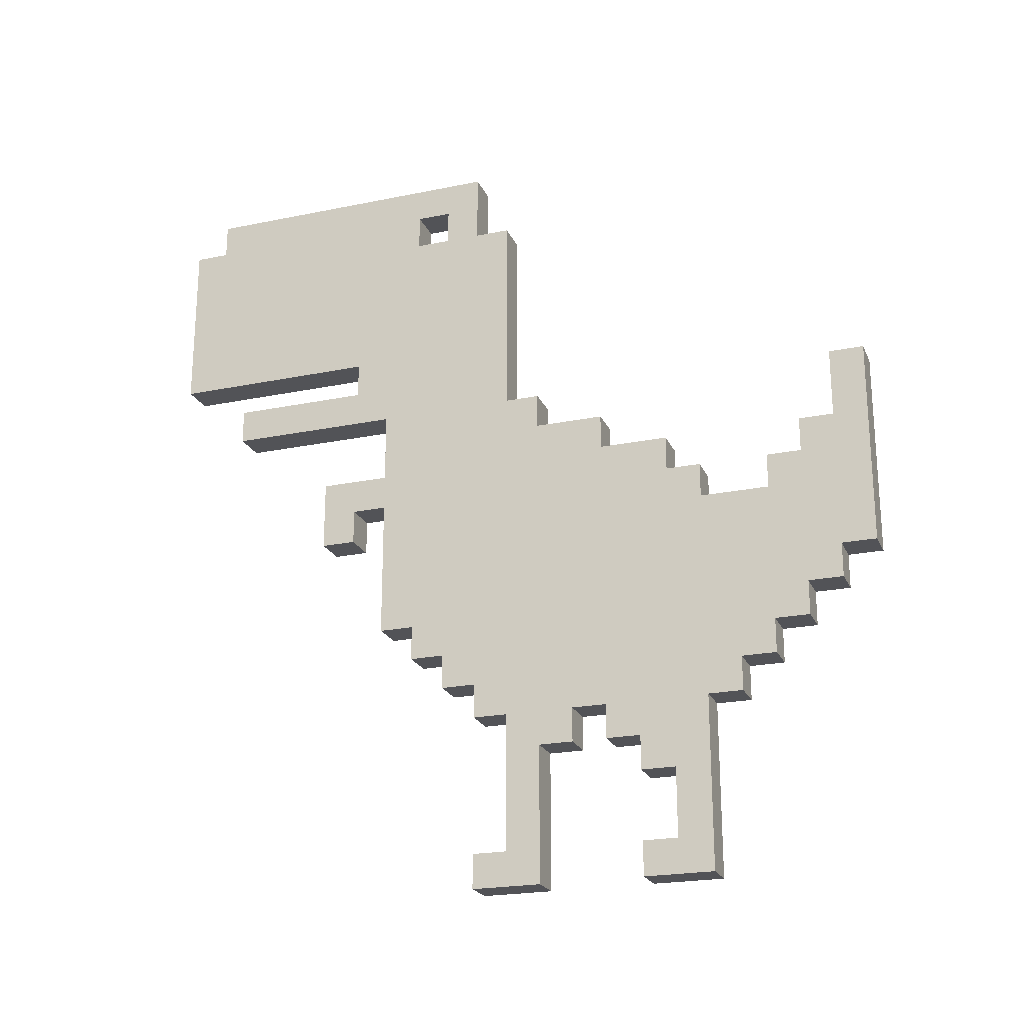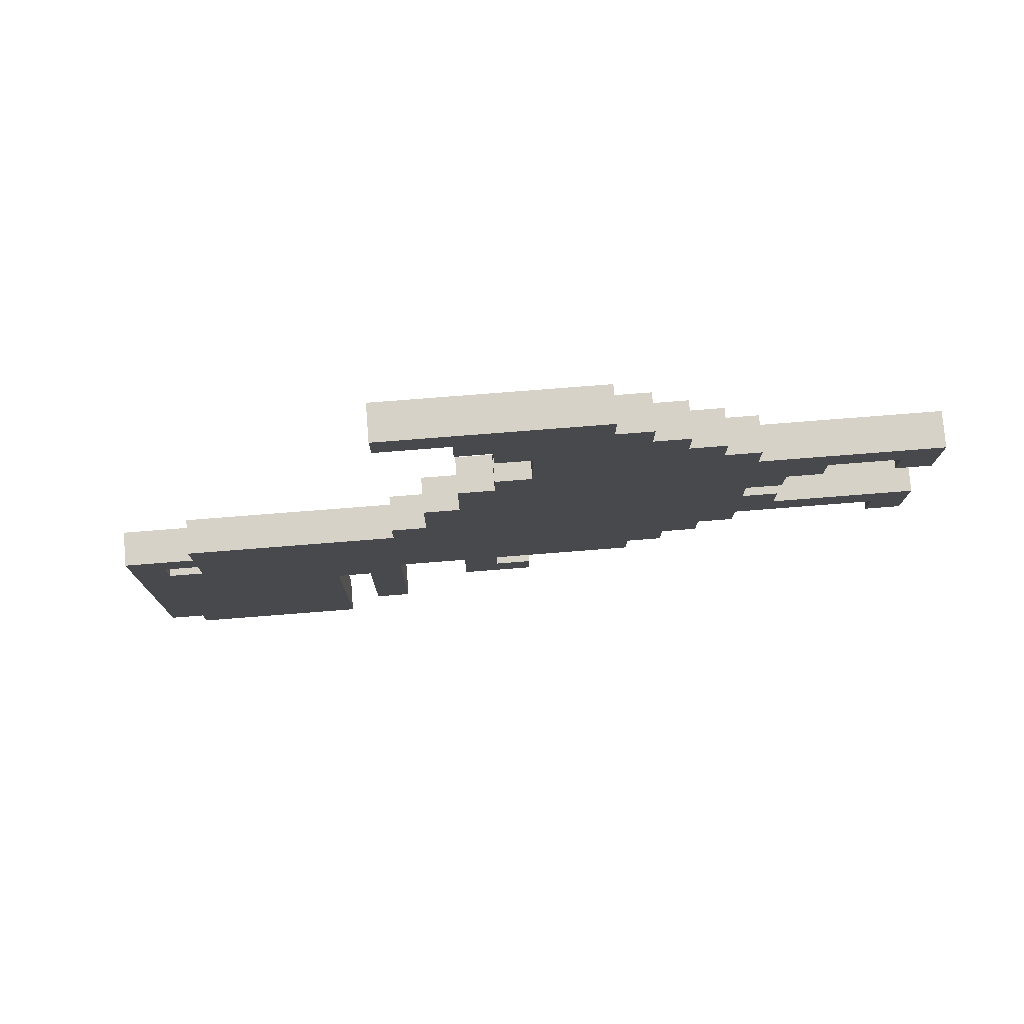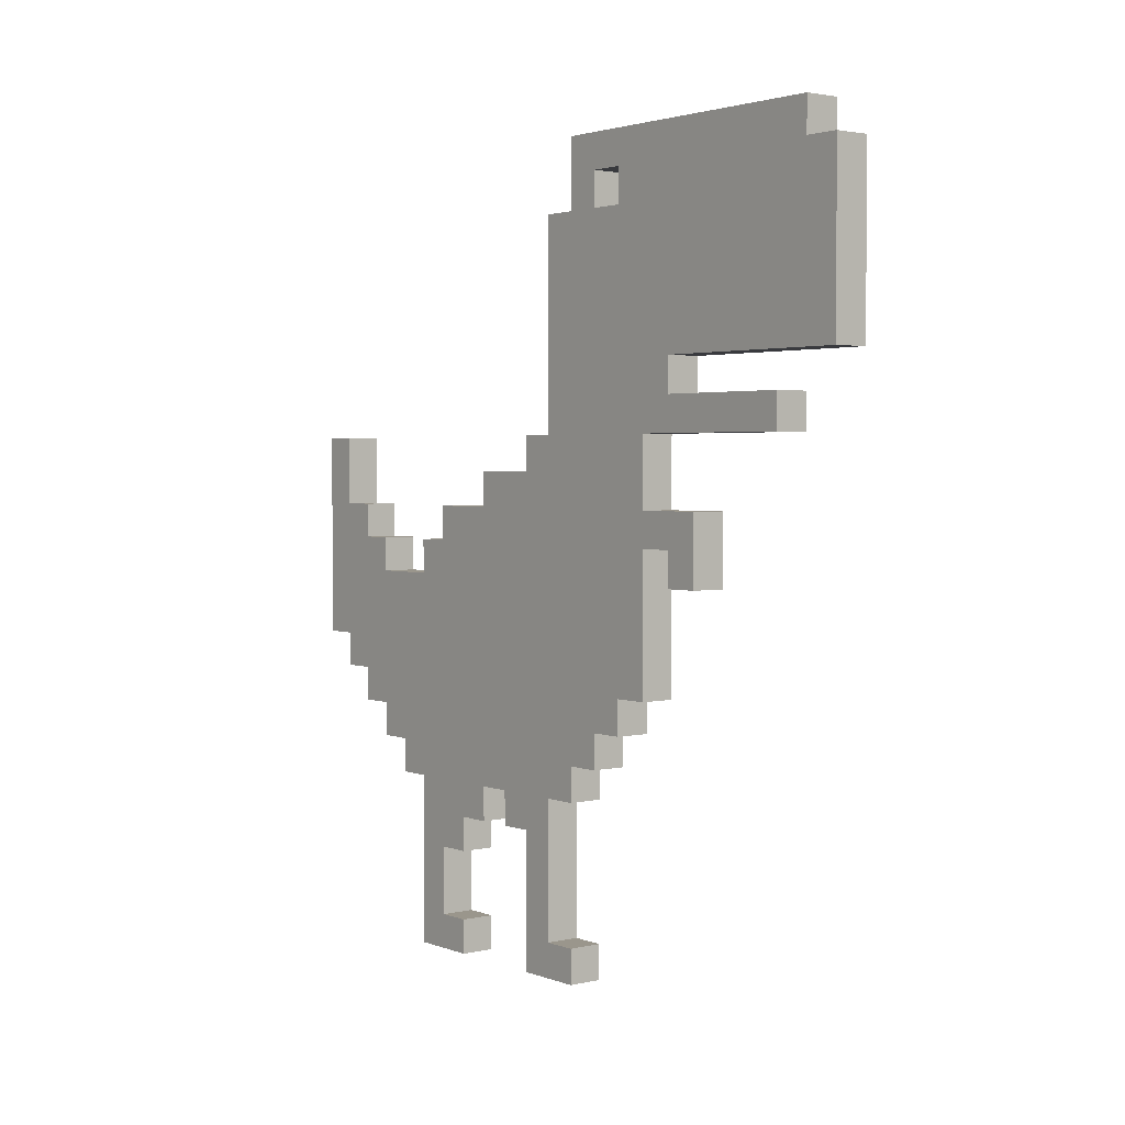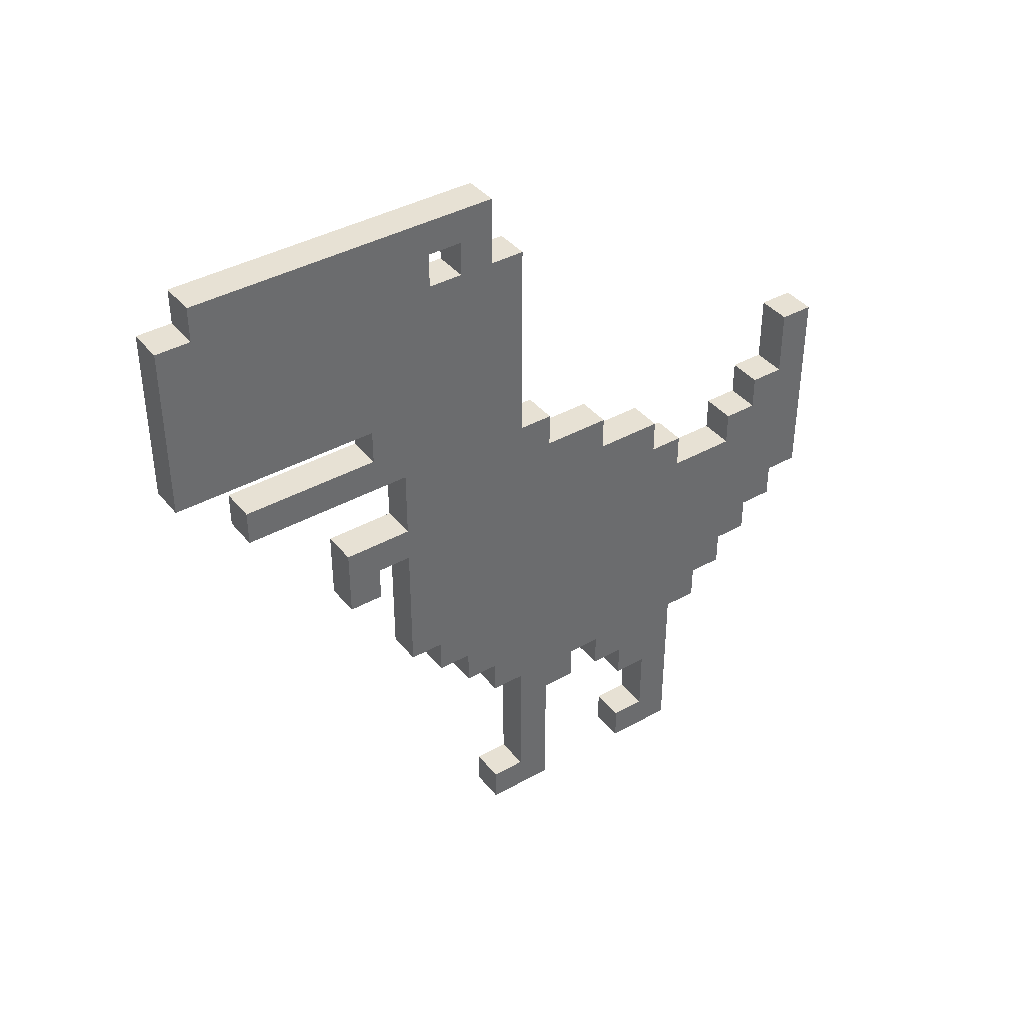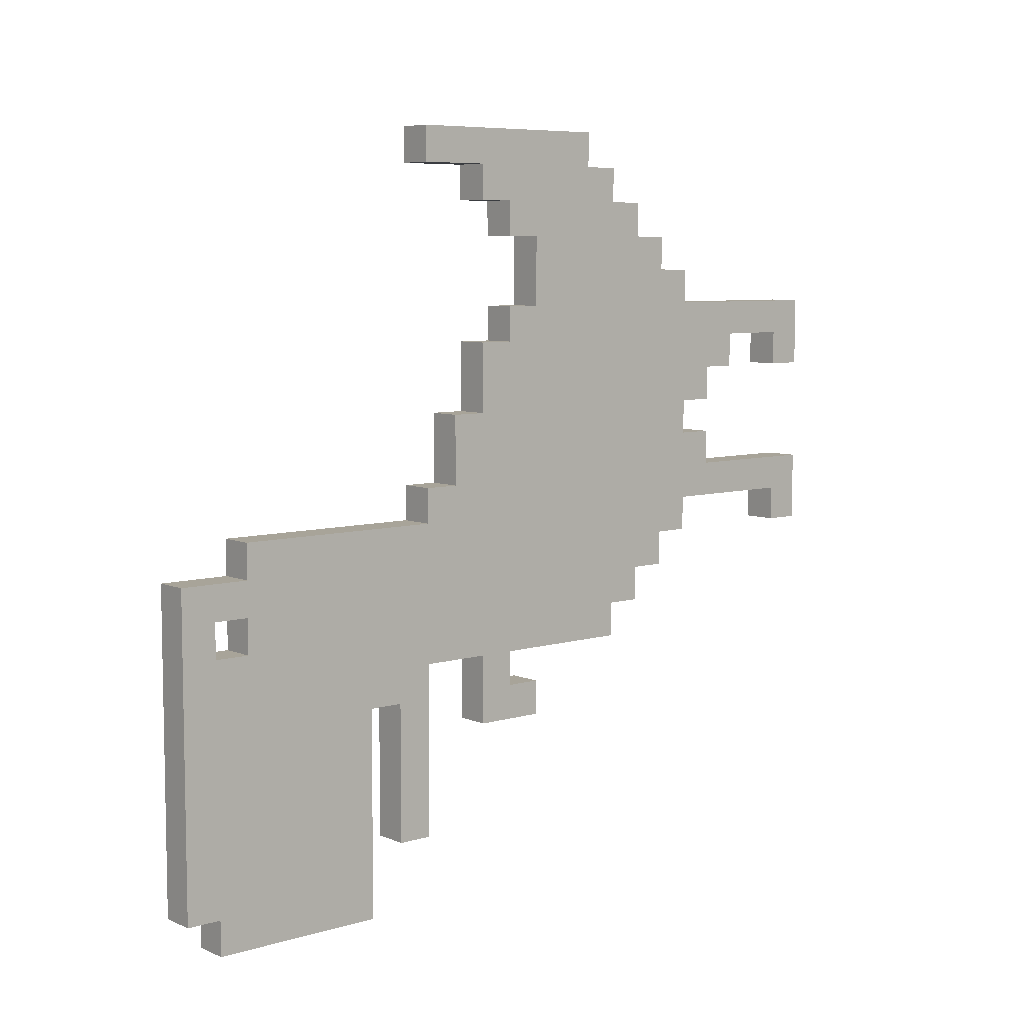
<metadata>
{"format":"obj","ext":"obj","renderer":"f3d","projection":"perspective","resolution":1024,"background":"white","views":[{"elev":-22.3,"azim":-70.4,"up":"+Y"},{"elev":77.3,"azim":-94.5,"up":"+Z"},{"elev":2.5,"azim":141.8,"up":"+Y"},{"elev":39.6,"azim":-124.8,"up":"+Y"},{"elev":7.1,"azim":-130.1,"up":"+Z"}]}
</metadata>
<code>
o
v 0 1.4 -1.3
v 0 1.4 -1.5
v 0 1.4 -1.8
v 0 1.4 -2
v 0 1.5 -1.4
v 0 1.5 -1.5
v 0 1.5 -1.9
v 0 1.5 -2
v 0 1.7 -1.4
v 0 1.7 -1.5
v 0 1.8 -1.5
v 0 1.8 -1.6
v 0 1.8 -1.7
v 0 1.8 -1.8
v 0 1.9 -1.2
v 0 1.9 -1.3
v 0 1.9 -1.6
v 0 1.9 -1.7
v 0 1.9 -1.9
v 0 1.9 -2
v 0 2 -1.1
v 0 2 -1.2
v 0 2 -2
v 0 2 -2.1
v 0 2.1 -1
v 0 2.1 -1.1
v 0 2.1 -2.1
v 0 2.1 -2.2
v 0 2.2 -0.9
v 0 2.2 -1
v 0 2.2 -2.2
v 0 2.2 -2.3
v 0 2.3 -0.8
v 0 2.3 -0.9
v 0 2.5 -1.1
v 0 2.5 -1.3
v 0 2.5 -2.4
v 0 2.5 -2.5
v 0 2.6 -1
v 0 2.6 -1.1
v 0 2.6 -1.3
v 0 2.6 -1.4
v 0 2.6 -2.3
v 0 2.6 -2.4
v 0 2.7 -0.9
v 0 2.7 -1
v 0 2.7 -1.4
v 0 2.7 -1.6
v 0 2.7 -2.3
v 0 2.7 -2.5
v 0 2.8 -1.6
v 0 2.8 -1.8
v 0 2.9 -0.8
v 0 2.9 -0.9
v 0 2.9 -1.8
v 0 2.9 -1.9
v 0 2.9 -2.3
v 0 2.9 -2.8
v 0 3 -2.4
v 0 3 -2.8
v 0 3.1 -2.4
v 0 3.1 -3
v 0 3.5 -1.9
v 0 3.5 -2
v 0 3.5 -2.1
v 0 3.5 -2.2
v 0 3.6 -2.1
v 0 3.6 -2.2
v 0 3.6 -2.9
v 0 3.6 -3
v 0 3.7 -2
v 0 3.7 -2.9
v 0.1 1.4 -1.3
v 0.1 1.4 -1.5
v 0.1 1.4 -1.8
v 0.1 1.4 -2
v 0.1 1.5 -1.4
v 0.1 1.5 -1.5
v 0.1 1.5 -1.9
v 0.1 1.5 -2
v 0.1 1.7 -1.4
v 0.1 1.7 -1.5
v 0.1 1.8 -1.5
v 0.1 1.8 -1.6
v 0.1 1.8 -1.7
v 0.1 1.8 -1.8
v 0.1 1.9 -1.2
v 0.1 1.9 -1.3
v 0.1 1.9 -1.6
v 0.1 1.9 -1.7
v 0.1 1.9 -1.9
v 0.1 1.9 -2
v 0.1 2 -1.1
v 0.1 2 -1.2
v 0.1 2 -2
v 0.1 2 -2.1
v 0.1 2.1 -1
v 0.1 2.1 -1.1
v 0.1 2.1 -2.1
v 0.1 2.1 -2.2
v 0.1 2.2 -0.9
v 0.1 2.2 -1
v 0.1 2.2 -2.2
v 0.1 2.2 -2.3
v 0.1 2.3 -0.8
v 0.1 2.3 -0.9
v 0.1 2.5 -1.1
v 0.1 2.5 -1.3
v 0.1 2.5 -2.4
v 0.1 2.5 -2.5
v 0.1 2.6 -1
v 0.1 2.6 -1.1
v 0.1 2.6 -1.3
v 0.1 2.6 -1.4
v 0.1 2.6 -2.3
v 0.1 2.6 -2.4
v 0.1 2.7 -0.9
v 0.1 2.7 -1
v 0.1 2.7 -1.4
v 0.1 2.7 -1.6
v 0.1 2.7 -2.3
v 0.1 2.7 -2.5
v 0.1 2.8 -1.6
v 0.1 2.8 -1.8
v 0.1 2.9 -0.8
v 0.1 2.9 -0.9
v 0.1 2.9 -1.8
v 0.1 2.9 -1.9
v 0.1 2.9 -2.3
v 0.1 2.9 -2.8
v 0.1 3 -2.4
v 0.1 3 -2.8
v 0.1 3.1 -2.4
v 0.1 3.1 -3
v 0.1 3.5 -1.9
v 0.1 3.5 -2
v 0.1 3.5 -2.1
v 0.1 3.5 -2.2
v 0.1 3.6 -2.1
v 0.1 3.6 -2.2
v 0.1 3.6 -2.9
v 0.1 3.6 -3
v 0.1 3.7 -2
v 0.1 3.7 -2.9
v 0 2.3 -0.8
v 0 2.9 -0.8
v 0.1 2.3 -0.8
v 0.1 2.9 -0.8
v 0 2.2 -0.9
v 0 2.3 -0.9
v 0.1 2.2 -0.9
v 0.1 2.3 -0.9
v 0 2.1 -1
v 0 2.2 -1
v 0.1 2.1 -1
v 0.1 2.2 -1
v 0 2 -1.1
v 0 2.1 -1.1
v 0.1 2 -1.1
v 0.1 2.1 -1.1
v 0 1.9 -1.2
v 0 2 -1.2
v 0.1 1.9 -1.2
v 0.1 2 -1.2
v 0 1.4 -1.3
v 0 1.9 -1.3
v 0 2.5 -1.3
v 0 2.6 -1.3
v 0.1 1.4 -1.3
v 0.1 1.9 -1.3
v 0.1 2.5 -1.3
v 0.1 2.6 -1.3
v 0 2.6 -1.4
v 0 2.7 -1.4
v 0.1 2.6 -1.4
v 0.1 2.7 -1.4
v 0 2.7 -1.6
v 0 2.8 -1.6
v 0.1 2.7 -1.6
v 0.1 2.8 -1.6
v 0 1.8 -1.7
v 0 1.9 -1.7
v 0.1 1.8 -1.7
v 0.1 1.9 -1.7
v 0 1.4 -1.8
v 0 1.8 -1.8
v 0 2.8 -1.8
v 0 2.9 -1.8
v 0.1 1.4 -1.8
v 0.1 1.8 -1.8
v 0.1 2.8 -1.8
v 0.1 2.9 -1.8
v 0 2.9 -1.9
v 0 3.5 -1.9
v 0.1 2.9 -1.9
v 0.1 3.5 -1.9
v 0 3.5 -2
v 0 3.7 -2
v 0.1 3.5 -2
v 0.1 3.7 -2
v 0 3.5 -2.2
v 0 3.6 -2.2
v 0.1 3.5 -2.2
v 0.1 3.6 -2.2
v 0 2.5 -2.4
v 0 2.6 -2.4
v 0.1 2.5 -2.4
v 0.1 2.6 -2.4
v 0 2.7 -0.9
v 0 2.9 -0.9
v 0.1 2.7 -0.9
v 0.1 2.9 -0.9
v 0 2.6 -1
v 0 2.7 -1
v 0.1 2.6 -1
v 0.1 2.7 -1
v 0 2.5 -1.1
v 0 2.6 -1.1
v 0.1 2.5 -1.1
v 0.1 2.6 -1.1
v 0 1.5 -1.4
v 0 1.7 -1.4
v 0.1 1.5 -1.4
v 0.1 1.7 -1.4
v 0 1.4 -1.5
v 0 1.5 -1.5
v 0 1.7 -1.5
v 0 1.8 -1.5
v 0.1 1.4 -1.5
v 0.1 1.5 -1.5
v 0.1 1.7 -1.5
v 0.1 1.8 -1.5
v 0 1.8 -1.6
v 0 1.9 -1.6
v 0.1 1.8 -1.6
v 0.1 1.9 -1.6
v 0 1.5 -1.9
v 0 1.9 -1.9
v 0.1 1.5 -1.9
v 0.1 1.9 -1.9
v 0 1.4 -2
v 0 1.5 -2
v 0 1.9 -2
v 0 2 -2
v 0.1 1.4 -2
v 0.1 1.5 -2
v 0.1 1.9 -2
v 0.1 2 -2
v 0 2 -2.1
v 0 2.1 -2.1
v 0 3.5 -2.1
v 0 3.6 -2.1
v 0.1 2 -2.1
v 0.1 2.1 -2.1
v 0.1 3.5 -2.1
v 0.1 3.6 -2.1
v 0 2.1 -2.2
v 0 2.2 -2.2
v 0.1 2.1 -2.2
v 0.1 2.2 -2.2
v 0 2.2 -2.3
v 0 2.6 -2.3
v 0 2.7 -2.3
v 0 2.9 -2.3
v 0.1 2.2 -2.3
v 0.1 2.6 -2.3
v 0.1 2.7 -2.3
v 0.1 2.9 -2.3
v 0 3 -2.4
v 0 3.1 -2.4
v 0.1 3 -2.4
v 0.1 3.1 -2.4
v 0 2.5 -2.5
v 0 2.7 -2.5
v 0.1 2.5 -2.5
v 0.1 2.7 -2.5
v 0 2.9 -2.8
v 0 3 -2.8
v 0.1 2.9 -2.8
v 0.1 3 -2.8
v 0 3.6 -2.9
v 0 3.7 -2.9
v 0.1 3.6 -2.9
v 0.1 3.7 -2.9
v 0 3.1 -3
v 0 3.6 -3
v 0.1 3.1 -3
v 0.1 3.6 -3
v 0 1.4 -1.3
v 0.1 1.4 -1.3
v 0 1.4 -1.5
v 0.1 1.4 -1.5
v 0 1.4 -1.8
v 0.1 1.4 -1.8
v 0 1.4 -2
v 0.1 1.4 -2
v 0 1.7 -1.4
v 0.1 1.7 -1.4
v 0 1.7 -1.5
v 0.1 1.7 -1.5
v 0 1.8 -1.5
v 0.1 1.8 -1.5
v 0 1.8 -1.6
v 0.1 1.8 -1.6
v 0 1.8 -1.7
v 0.1 1.8 -1.7
v 0 1.8 -1.8
v 0.1 1.8 -1.8
v 0 1.9 -1.2
v 0.1 1.9 -1.2
v 0 1.9 -1.3
v 0.1 1.9 -1.3
v 0 1.9 -1.6
v 0.1 1.9 -1.6
v 0 1.9 -1.7
v 0.1 1.9 -1.7
v 0 1.9 -1.9
v 0.1 1.9 -1.9
v 0 1.9 -2
v 0.1 1.9 -2
v 0 2 -1.1
v 0.1 2 -1.1
v 0 2 -1.2
v 0.1 2 -1.2
v 0 2 -2
v 0.1 2 -2
v 0 2 -2.1
v 0.1 2 -2.1
v 0 2.1 -1
v 0.1 2.1 -1
v 0 2.1 -1.1
v 0.1 2.1 -1.1
v 0 2.1 -2.1
v 0.1 2.1 -2.1
v 0 2.1 -2.2
v 0.1 2.1 -2.2
v 0 2.2 -0.9
v 0.1 2.2 -0.9
v 0 2.2 -1
v 0.1 2.2 -1
v 0 2.2 -2.2
v 0.1 2.2 -2.2
v 0 2.2 -2.3
v 0.1 2.2 -2.3
v 0 2.3 -0.8
v 0.1 2.3 -0.8
v 0 2.3 -0.9
v 0.1 2.3 -0.9
v 0 2.5 -2.4
v 0.1 2.5 -2.4
v 0 2.5 -2.5
v 0.1 2.5 -2.5
v 0 2.6 -2.3
v 0.1 2.6 -2.3
v 0 2.6 -2.4
v 0.1 2.6 -2.4
v 0 2.9 -2.3
v 0.1 2.9 -2.3
v 0 2.9 -2.8
v 0.1 2.9 -2.8
v 0 3.1 -2.4
v 0.1 3.1 -2.4
v 0 3.1 -3
v 0.1 3.1 -3
v 0 3.6 -2.1
v 0.1 3.6 -2.1
v 0 3.6 -2.2
v 0.1 3.6 -2.2
v 0 1.5 -1.4
v 0.1 1.5 -1.4
v 0 1.5 -1.5
v 0.1 1.5 -1.5
v 0 1.5 -1.9
v 0.1 1.5 -1.9
v 0 1.5 -2
v 0.1 1.5 -2
v 0 2.5 -1.1
v 0.1 2.5 -1.1
v 0 2.5 -1.3
v 0.1 2.5 -1.3
v 0 2.6 -1
v 0.1 2.6 -1
v 0 2.6 -1.1
v 0.1 2.6 -1.1
v 0 2.6 -1.3
v 0.1 2.6 -1.3
v 0 2.6 -1.4
v 0.1 2.6 -1.4
v 0 2.7 -0.9
v 0.1 2.7 -0.9
v 0 2.7 -1
v 0.1 2.7 -1
v 0 2.7 -1.4
v 0.1 2.7 -1.4
v 0 2.7 -1.6
v 0.1 2.7 -1.6
v 0 2.7 -2.3
v 0.1 2.7 -2.3
v 0 2.7 -2.5
v 0.1 2.7 -2.5
v 0 2.8 -1.6
v 0.1 2.8 -1.6
v 0 2.8 -1.8
v 0.1 2.8 -1.8
v 0 2.9 -0.8
v 0.1 2.9 -0.8
v 0 2.9 -0.9
v 0.1 2.9 -0.9
v 0 2.9 -1.8
v 0.1 2.9 -1.8
v 0 2.9 -1.9
v 0.1 2.9 -1.9
v 0 3 -2.4
v 0.1 3 -2.4
v 0 3 -2.8
v 0.1 3 -2.8
v 0 3.5 -1.9
v 0.1 3.5 -1.9
v 0 3.5 -2
v 0.1 3.5 -2
v 0 3.5 -2.1
v 0.1 3.5 -2.1
v 0 3.5 -2.2
v 0.1 3.5 -2.2
v 0 3.6 -2.9
v 0.1 3.6 -2.9
v 0 3.6 -3
v 0.1 3.6 -3
v 0 3.7 -2
v 0.1 3.7 -2
v 0 3.7 -2.9
v 0.1 3.7 -2.9
f 5 2 1
f 6 2 5
f 7 4 3
f 8 4 7
f 9 5 1
f 11 10 9
f 14 7 3
f 16 12 11
f 16 9 1
f 16 11 9
f 17 12 16
f 18 14 13
f 19 7 14
f 19 14 18
f 22 17 16
f 22 20 19
f 22 19 18
f 22 18 17
f 22 16 15
f 23 20 22
f 26 23 22
f 26 24 23
f 26 22 21
f 27 24 26
f 30 26 25
f 30 28 27
f 30 27 26
f 31 28 30
f 34 30 29
f 34 32 31
f 34 31 30
f 35 32 34
f 35 34 33
f 36 32 35
f 39 35 33
f 40 35 39
f 41 32 36
f 42 32 41
f 43 32 42
f 44 38 37
f 45 39 33
f 46 39 45
f 47 43 42
f 47 44 43
f 48 44 47
f 49 44 48
f 50 38 44
f 50 44 49
f 51 49 48
f 52 49 51
f 53 45 33
f 54 45 53
f 55 49 52
f 56 49 55
f 57 49 56
f 59 57 56
f 59 58 57
f 60 58 59
f 61 59 56
f 63 61 56
f 63 62 61
f 64 62 63
f 65 62 64
f 66 62 65
f 67 65 64
f 68 62 66
f 69 62 68
f 70 62 69
f 71 67 64
f 71 68 67
f 71 69 68
f 72 69 71
f 73 74 77
f 77 74 78
f 75 76 79
f 79 76 80
f 73 77 81
f 81 82 83
f 75 79 86
f 83 84 88
f 73 81 88
f 81 83 88
f 88 84 89
f 85 86 90
f 86 79 91
f 90 86 91
f 88 89 94
f 91 92 94
f 90 91 94
f 89 90 94
f 87 88 94
f 94 92 95
f 94 95 98
f 95 96 98
f 93 94 98
f 98 96 99
f 97 98 102
f 99 100 102
f 98 99 102
f 102 100 103
f 101 102 106
f 103 104 106
f 102 103 106
f 106 104 107
f 105 106 107
f 107 104 108
f 105 107 111
f 111 107 112
f 108 104 113
f 113 104 114
f 114 104 115
f 109 110 116
f 105 111 117
f 117 111 118
f 114 115 119
f 115 116 119
f 119 116 120
f 120 116 121
f 116 110 122
f 121 116 122
f 120 121 123
f 123 121 124
f 105 117 125
f 125 117 126
f 124 121 127
f 127 121 128
f 128 121 129
f 128 129 131
f 129 130 131
f 131 130 132
f 128 131 133
f 128 133 135
f 133 134 135
f 135 134 136
f 136 134 137
f 137 134 138
f 136 137 139
f 138 134 140
f 140 134 141
f 141 134 142
f 136 139 143
f 139 140 143
f 140 141 143
f 143 141 144
f 147 146 145
f 148 146 147
f 151 150 149
f 152 150 151
f 155 154 153
f 156 154 155
f 159 158 157
f 160 158 159
f 163 162 161
f 164 162 163
f 169 166 165
f 170 166 169
f 171 168 167
f 172 168 171
f 175 174 173
f 176 174 175
f 179 178 177
f 180 178 179
f 183 182 181
f 184 182 183
f 189 186 185
f 190 186 189
f 191 188 187
f 192 188 191
f 195 194 193
f 196 194 195
f 199 198 197
f 200 198 199
f 203 202 201
f 204 202 203
f 207 206 205
f 208 206 207
f 209 210 211
f 211 210 212
f 213 214 215
f 215 214 216
f 217 218 219
f 219 218 220
f 221 222 223
f 223 222 224
f 225 226 229
f 229 226 230
f 227 228 231
f 231 228 232
f 233 234 235
f 235 234 236
f 237 238 239
f 239 238 240
f 241 242 245
f 245 242 246
f 243 244 247
f 247 244 248
f 249 250 253
f 253 250 254
f 251 252 255
f 255 252 256
f 257 258 259
f 259 258 260
f 261 262 265
f 265 262 266
f 263 264 267
f 267 264 268
f 269 270 271
f 271 270 272
f 273 274 275
f 275 274 276
f 277 278 279
f 279 278 280
f 281 282 283
f 283 282 284
f 285 286 287
f 287 286 288
f 291 290 289
f 292 290 291
f 295 294 293
f 296 294 295
f 299 298 297
f 300 298 299
f 303 302 301
f 304 302 303
f 307 306 305
f 308 306 307
f 311 310 309
f 312 310 311
f 315 314 313
f 316 314 315
f 319 318 317
f 320 318 319
f 323 322 321
f 324 322 323
f 327 326 325
f 328 326 327
f 331 330 329
f 332 330 331
f 335 334 333
f 336 334 335
f 339 338 337
f 340 338 339
f 343 342 341
f 344 342 343
f 347 346 345
f 348 346 347
f 351 350 349
f 352 350 351
f 355 354 353
f 356 354 355
f 359 358 357
f 360 358 359
f 363 362 361
f 364 362 363
f 367 366 365
f 368 366 367
f 369 370 371
f 371 370 372
f 373 374 375
f 375 374 376
f 377 378 379
f 379 378 380
f 381 382 383
f 383 382 384
f 385 386 387
f 387 386 388
f 389 390 391
f 391 390 392
f 393 394 395
f 395 394 396
f 397 398 399
f 399 398 400
f 401 402 403
f 403 402 404
f 405 406 407
f 407 406 408
f 409 410 411
f 411 410 412
f 413 414 415
f 415 414 416
f 417 418 419
f 419 418 420
f 421 422 423
f 423 422 424
f 425 426 427
f 427 426 428
f 429 430 431
f 431 430 432

</code>
